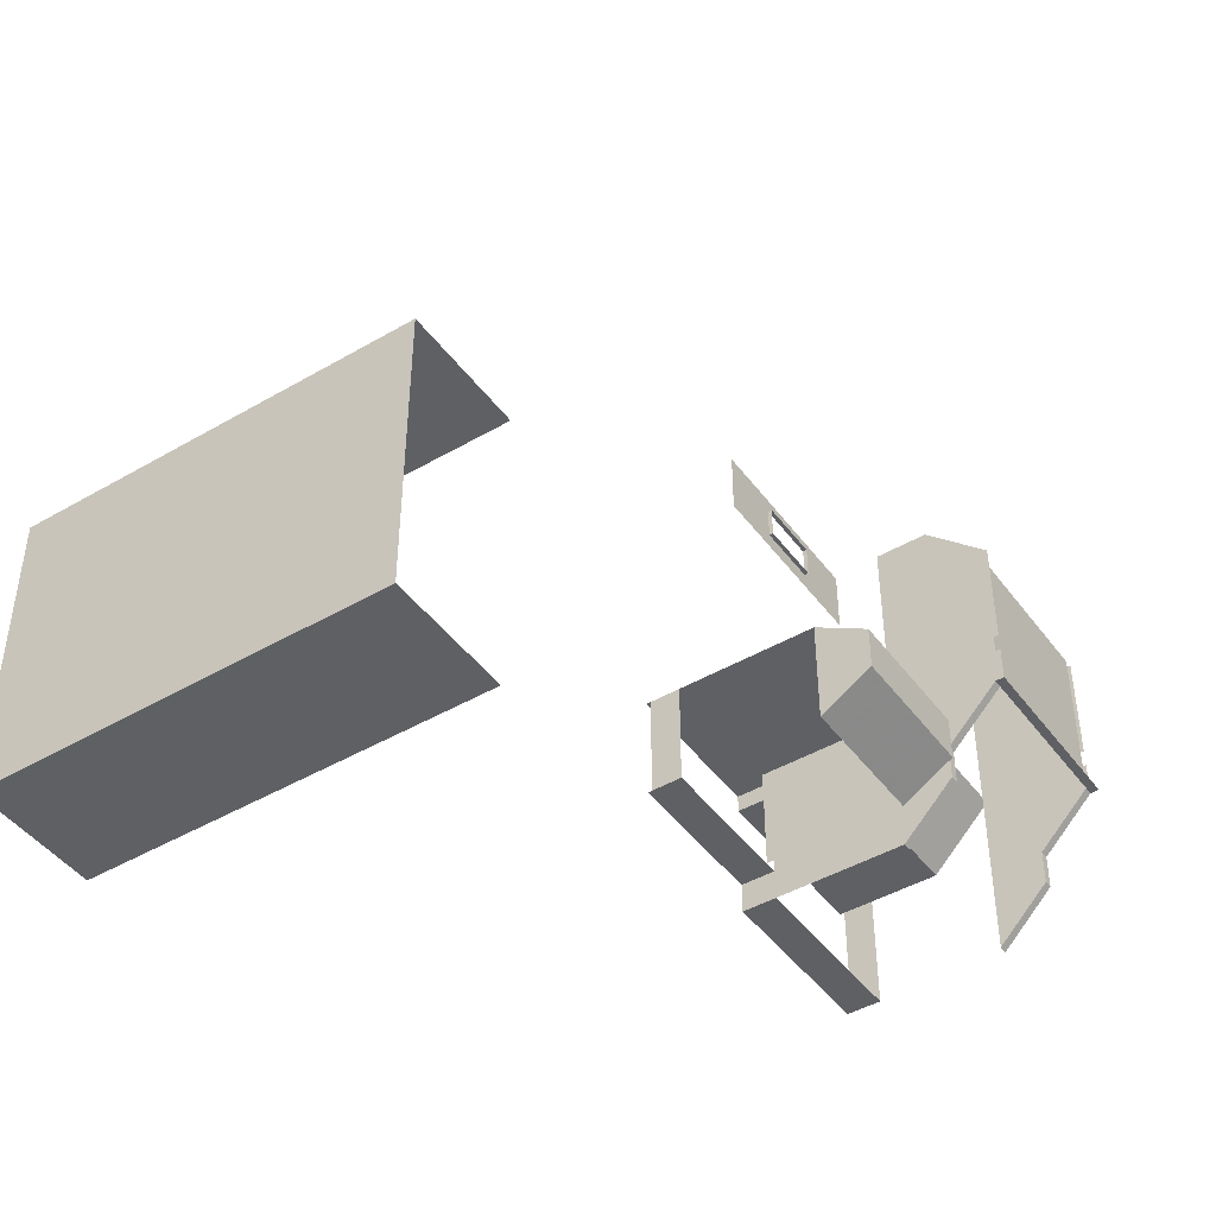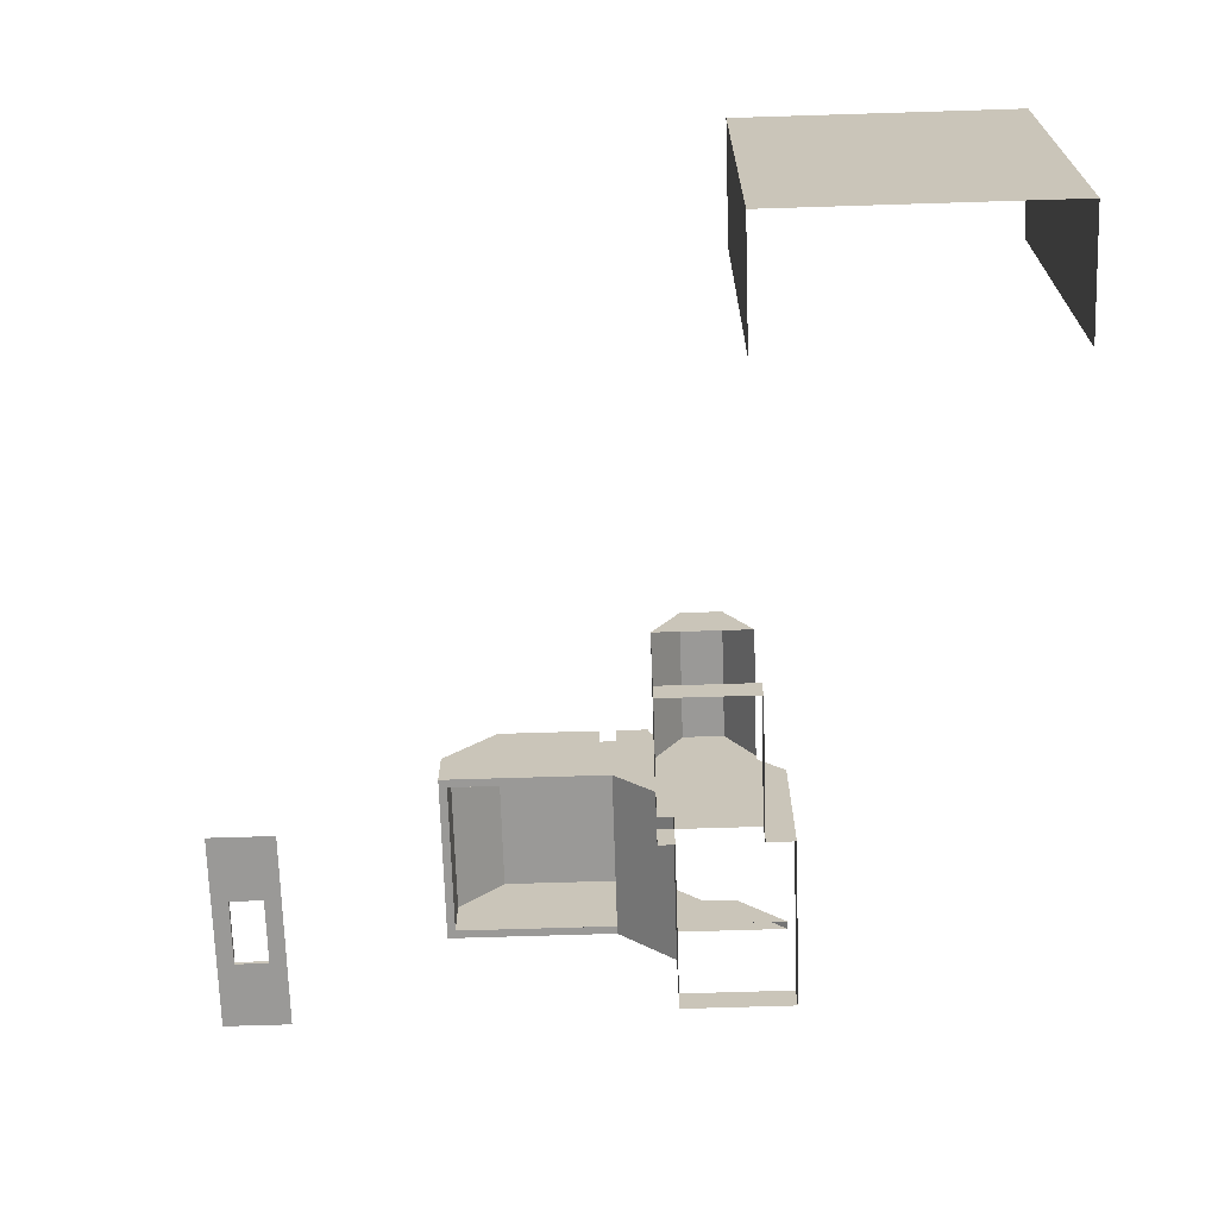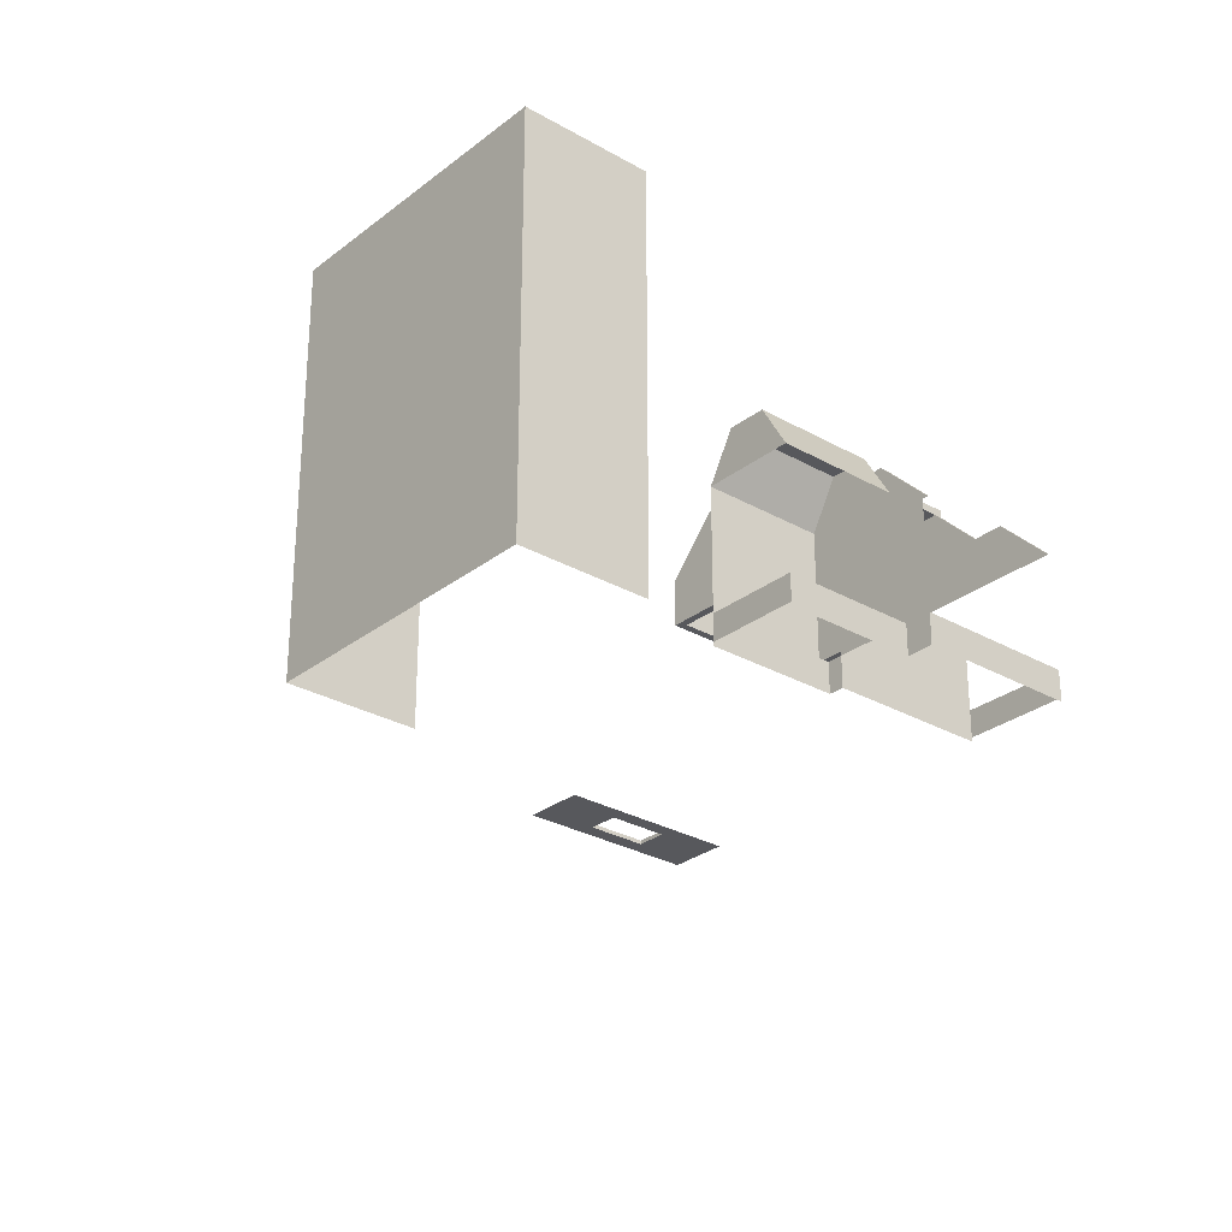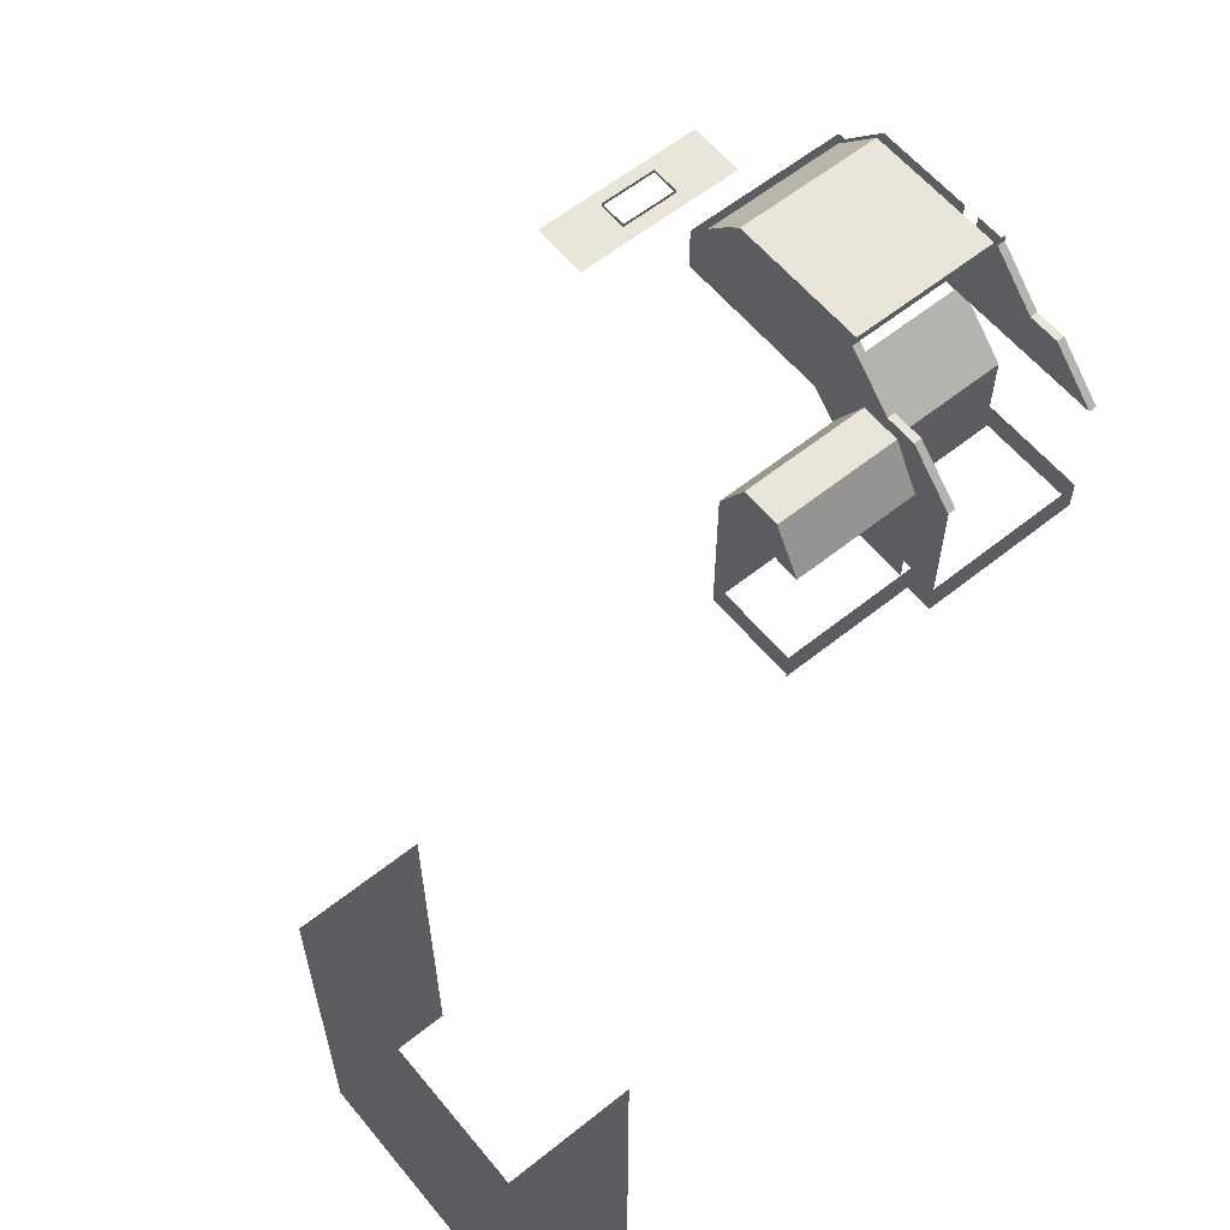
<metadata>
{"format":"obj","ext":"obj","renderer":"f3d","projection":"perspective","resolution":1024,"background":"white","views":[{"elev":-44.7,"azim":124.1,"up":"+Z"},{"elev":-68.9,"azim":91.8,"up":"+Y"},{"elev":-28.4,"azim":139.3,"up":"+Y"},{"elev":59.7,"azim":140.7,"up":"+Y"}]}
</metadata>
<code>
v 266 2484 -3732
v 266 2484 -3736
v 266 2496 -3747
v 266 2496 -3743
v 266 2484 -3732
v 266 2496 -3747
v 266 2460 -3732
v 266 2460 -3814
v 266 2460 -3818
v 266 2484 -3732
v 266 2460 -3732
v 266 2460 -3818
v 266 2484 -3736
v 266 2484 -3732
v 266 2460 -3818
v 266 2484 -3824
v 266 2484 -3736
v 266 2460 -3818
v 266 2484 -3856
v 266 2484 -3824
v 266 2460 -3818
v 266 2484 -3872
v 266 2484 -3856
v 266 2460 -3818
v 266 2460 -3896
v 266 2484 -3872
v 266 2460 -3818
v 266 2496 -3808
v 266 2496 -3747
v 266 2484 -3736
v 266 2496 -3816
v 266 2496 -3808
v 266 2484 -3736
v 266 2496 -3824
v 266 2496 -3816
v 266 2484 -3736
v 266 2484 -3824
v 266 2496 -3824
v 266 2484 -3736
v 266 2496 -3844
v 266 2496 -3824
v 266 2484 -3824
v 266 2484 -3856
v 266 2496 -3844
v 266 2484 -3824
v 266 2432 -3846
v 266 2460 -3818
v 266 2460 -3814
v 266 2432 -3842
v 266 2432 -3846
v 266 2460 -3814
v 266 2432 -3896
v 266 2460 -3896
v 266 2460 -3818
v 266 2432 -3846
v 266 2432 -3896
v 266 2460 -3818
v 266 2432 -3842
v 266 2400 -3842
v 266 2400 -3882
v 266 2432 -3846
v 266 2432 -3842
v 266 2400 -3882
v 266 2432 -3896
v 266 2432 -3846
v 266 2400 -3882
v 266 2400 -3896
v 266 2432 -3896
v 266 2400 -3882
v 272 2488 -3868
v 272 2464 -3882
v 272 2464 -3834
v 272 2488 -3848
v 272 2488 -3868
v 272 2464 -3834
v 272 2432 -3882
v 272 2432 -3834
v 272 2464 -3834
v 272 2464 -3882
v 272 2432 -3882
v 272 2464 -3834
v 272 2400 -3882
v 272 2400 -3834
v 272 2432 -3834
v 272 2432 -3882
v 272 2400 -3882
v 272 2432 -3834
v 336 2488 -3868
v 336 2488 -3848
v 336 2464 -3834
v 336 2464 -3882
v 336 2488 -3868
v 336 2464 -3834
v 272 2432 -3834
v 272 2400 -3834
v 320 2400 -3834
v 336 2432 -3834
v 272 2432 -3834
v 320 2400 -3834
v 336 2400 -3834
v 336 2432 -3834
v 320 2400 -3834
v 336 2464 -3834
v 272 2464 -3834
v 272 2432 -3834
v 336 2432 -3834
v 336 2464 -3834
v 272 2432 -3834
v 272 2488 -3848
v 272 2464 -3834
v 336 2464 -3834
v 336 2488 -3848
v 272 2488 -3848
v 336 2464 -3834
v 336 2488 -3868
v 336 2464 -3882
v 272 2464 -3882
v 272 2488 -3868
v 336 2488 -3868
v 272 2464 -3882
v 336 2488 -3868
v 272 2488 -3868
v 272 2488 -3848
v 336 2488 -3848
v 336 2488 -3868
v 272 2488 -3848
v 266 2484 -3872
v 262 2484 -3872
v 262 2484 -3856
v 266 2484 -3856
v 266 2484 -3872
v 262 2484 -3856
v 186 2484 -3872
v 182 2484 -3872
v 182 2484 -3856
v 186 2484 -3856
v 186 2484 -3872
v 182 2484 -3856
v 262 2484 -3736
v 193 2484 -3736
v 193 2496 -3747
v 262 2496 -3747
v 262 2484 -3736
v 193 2496 -3747
v 262 2484 -3856
v 262 2496 -3844
v 266 2496 -3844
v 266 2484 -3856
v 262 2484 -3856
v 266 2496 -3844
v 262 2484 -3736
v 262 2496 -3747
v 262 2496 -3844
v 262 2484 -3856
v 262 2484 -3736
v 262 2496 -3844
v 186 2484 -3736
v 186 2496 -3747
v 193 2496 -3747
v 193 2484 -3736
v 186 2484 -3736
v 193 2496 -3747
v 182 2496 -3811
v 182 2496 -3813
v 182 2496 -3816
v 182 2496 -3808
v 182 2496 -3811
v 182 2496 -3816
v 182 2496 -3747
v 182 2496 -3808
v 182 2496 -3816
v 182 2484 -3736
v 182 2496 -3747
v 182 2496 -3816
v 182 2484 -3824
v 182 2484 -3736
v 182 2496 -3816
v 182 2496 -3824
v 182 2484 -3824
v 182 2496 -3816
v 182 2484 -3824
v 182 2496 -3824
v 182 2496 -3844
v 182 2484 -3856
v 182 2484 -3824
v 182 2496 -3844
v 186 2496 -3844
v 186 2496 -3747
v 186 2484 -3736
v 186 2484 -3856
v 186 2496 -3844
v 186 2484 -3736
v 182 2484 -3856
v 182 2496 -3844
v 186 2496 -3844
v 186 2484 -3856
v 182 2484 -3856
v 186 2496 -3844
v 266 2460 -3732
v 262 2460 -3736
v 262 2460 -3814
v 266 2460 -3814
v 266 2460 -3732
v 262 2460 -3814
v 186 2460 -3814
v 186 2460 -3736
v 182 2460 -3732
v 182 2460 -3814
v 186 2460 -3814
v 182 2460 -3732
v 266 2460 -3732
v 182 2460 -3732
v 186 2460 -3736
v 262 2460 -3736
v 266 2460 -3732
v 186 2460 -3736
v 262 2460 -3814
v 186 2460 -3814
v 182 2460 -3814
v 266 2460 -3814
v 262 2460 -3814
v 182 2460 -3814
v 266 2432 -3842
v 266 2460 -3814
v 182 2460 -3814
v 182 2432 -3842
v 266 2432 -3842
v 182 2460 -3814
v 262 2460 -3896
v 262 2484 -3872
v 266 2484 -3872
v 266 2460 -3896
v 262 2460 -3896
v 266 2484 -3872
v 182 2460 -3896
v 182 2484 -3872
v 186 2484 -3872
v 186 2460 -3896
v 182 2460 -3896
v 186 2484 -3872
v 266 2484 -3732
v 193 2484 -3732
v 182 2484 -3732
v 266 2460 -3732
v 266 2484 -3732
v 182 2484 -3732
v 182 2460 -3732
v 266 2460 -3732
v 182 2484 -3732
v 186 2460 -3814
v 186 2460 -3818
v 186 2460 -3892
v 186 2460 -3736
v 186 2460 -3814
v 186 2460 -3892
v 186 2484 -3736
v 186 2460 -3736
v 186 2460 -3892
v 186 2484 -3856
v 186 2484 -3736
v 186 2460 -3892
v 186 2484 -3872
v 186 2484 -3856
v 186 2460 -3892
v 186 2460 -3896
v 186 2484 -3872
v 186 2460 -3892
v 262 2460 -3736
v 262 2484 -3736
v 262 2484 -3856
v 262 2460 -3814
v 262 2460 -3736
v 262 2484 -3856
v 262 2460 -3818
v 262 2460 -3814
v 262 2484 -3856
v 262 2460 -3892
v 262 2460 -3818
v 262 2484 -3856
v 262 2460 -3896
v 262 2460 -3892
v 262 2484 -3856
v 262 2484 -3872
v 262 2460 -3896
v 262 2484 -3856
v 186 2484 -3736
v 193 2484 -3736
v 262 2484 -3736
v 186 2460 -3736
v 186 2484 -3736
v 262 2484 -3736
v 262 2460 -3736
v 186 2460 -3736
v 262 2484 -3736
v 182 2484 -3736
v 182 2484 -3824
v 182 2484 -3856
v 182 2484 -3732
v 182 2484 -3736
v 182 2484 -3856
v 182 2460 -3732
v 182 2484 -3732
v 182 2484 -3856
v 182 2460 -3814
v 182 2460 -3732
v 182 2484 -3856
v 182 2460 -3818
v 182 2460 -3814
v 182 2484 -3856
v 182 2460 -3896
v 182 2460 -3818
v 182 2484 -3856
v 182 2484 -3872
v 182 2460 -3896
v 182 2484 -3856
v 266 2432 -3842
v 182 2432 -3842
v 182 2400 -3842
v 266 2400 -3842
v 266 2432 -3842
v 182 2400 -3842
v 182 2508 -3758
v 182 2508 -3808
v 182 2496 -3808
v 182 2496 -3747
v 182 2508 -3758
v 182 2496 -3808
v 182 2508 -3824
v 182 2496 -3824
v 182 2496 -3816
v 182 2508 -3816
v 182 2508 -3824
v 182 2496 -3816
v 182 2508 -3824
v 182 2508 -3832
v 182 2496 -3844
v 182 2496 -3824
v 182 2508 -3824
v 182 2496 -3844
v 266 2512 -3758
v 266 2496 -3743
v 266 2496 -3747
v 266 2508 -3758
v 266 2512 -3758
v 266 2496 -3747
v 266 2512 -3816
v 266 2508 -3816
v 266 2508 -3824
v 266 2512 -3832
v 266 2512 -3816
v 266 2508 -3824
v 266 2508 -3832
v 266 2512 -3832
v 266 2508 -3824
v 266 2508 -3808
v 266 2512 -3808
v 266 2512 -3758
v 266 2508 -3758
v 266 2508 -3808
v 266 2512 -3758
v 266 2508 -3816
v 266 2496 -3816
v 266 2496 -3824
v 266 2508 -3824
v 266 2508 -3816
v 266 2496 -3824
v 266 2496 -3808
v 266 2508 -3808
v 266 2508 -3758
v 266 2496 -3747
v 266 2496 -3808
v 266 2508 -3758
v 266 2508 -3832
v 266 2508 -3824
v 266 2496 -3824
v 266 2496 -3844
v 266 2508 -3832
v 266 2496 -3824
v 262 2496 -3747
v 193 2496 -3747
v 186 2496 -3747
v 262 2508 -3758
v 262 2496 -3747
v 186 2496 -3747
v 186 2508 -3758
v 262 2508 -3758
v 186 2496 -3747
v 262 2508 -3832
v 266 2508 -3832
v 266 2496 -3844
v 262 2496 -3844
v 262 2508 -3832
v 266 2496 -3844
v 182 2508 -3832
v 186 2508 -3832
v 186 2496 -3844
v 182 2496 -3844
v 182 2508 -3832
v 186 2496 -3844
v 266 2508 -3832
v 262 2508 -3832
v 186 2508 -3832
v 266 2512 -3832
v 266 2508 -3832
v 186 2508 -3832
v 182 2512 -3832
v 266 2512 -3832
v 186 2508 -3832
v 182 2508 -3832
v 182 2512 -3832
v 186 2508 -3832
v 262 2508 -3832
v 262 2508 -3758
v 186 2508 -3758
v 186 2508 -3832
v 262 2508 -3832
v 186 2508 -3758
v 262 2508 -3758
v 262 2508 -3832
v 262 2496 -3844
v 262 2496 -3747
v 262 2508 -3758
v 262 2496 -3844
v 186 2508 -3832
v 186 2508 -3758
v 186 2496 -3747
v 186 2496 -3844
v 186 2508 -3832
v 186 2496 -3747
v 182 2384 -3896
v 182 2386 -3896
v 182 2400 -3896
v 262 2384 -3896
v 182 2384 -3896
v 182 2400 -3896
v 266 2384 -3896
v 262 2384 -3896
v 182 2400 -3896
v 266 2400 -3896
v 266 2384 -3896
v 182 2400 -3896
v 336 2400 -3834
v 336 2386 -3834
v 336 2386 -3840
v 336 2400 -3840
v 336 2400 -3834
v 336 2386 -3840
v 266 2400 -3834
v 266 2384 -3834
v 320 2384 -3834
v 272 2400 -3834
v 266 2400 -3834
v 320 2384 -3834
v 320 2400 -3834
v 272 2400 -3834
v 320 2384 -3834
v 266 2384 -3834
v 266 2400 -3834
v 266 2400 -3840
v 266 2384 -3840
v 266 2384 -3834
v 266 2400 -3840
v 336 2400 -3834
v 320 2400 -3834
v 320 2384 -3834
v 336 2386 -3834
v 336 2400 -3834
v 320 2384 -3834
v 336 2384 -3834
v 336 2386 -3834
v 320 2384 -3834
v 266 2384 -3842
v 266 2384 -3840
v 266 2400 -3840
v 266 2400 -3842
v 266 2384 -3842
v 266 2400 -3840
v 266 2384 -3896
v 266 2400 -3896
v 266 2400 -3882
v 266 2384 -3882
v 266 2384 -3896
v 266 2400 -3882
v 182 2386 -3896
v 182 2386 -3842
v 182 2400 -3842
v 182 2400 -3896
v 182 2386 -3896
v 182 2400 -3842
v 182 2400 -3842
v 182 2386 -3842
v 182 2384 -3842
v 266 2400 -3842
v 182 2400 -3842
v 182 2384 -3842
v 266 2384 -3842
v 266 2400 -3842
v 182 2384 -3842
v 336 2400 -3882
v 336 2400 -3840
v 336 2386 -3840
v 336 2386 -3882
v 336 2400 -3882
v 336 2386 -3840
v 266 2384 -3882
v 266 2400 -3882
v 272 2400 -3882
v 336 2384 -3882
v 266 2384 -3882
v 272 2400 -3882
v 336 2386 -3882
v 336 2384 -3882
v 272 2400 -3882
v 336 2400 -3882
v 336 2386 -3882
v 272 2400 -3882
v 266 2392 -3656
v 266 2392 -3664
v 272 2392 -3664
v 266 2392 -3640
v 266 2392 -3656
v 272 2392 -3664
v 266 2392 -3632
v 266 2392 -3640
v 272 2392 -3664
v 272 2392 -3632
v 266 2392 -3632
v 272 2392 -3664
v 176 2392 -3640
v 176 2392 -3656
v 208 2392 -3656
v 208 2392 -3640
v 176 2392 -3640
v 208 2392 -3656
v 240 2392 -3656
v 266 2392 -3656
v 266 2392 -3640
v 240 2392 -3640
v 240 2392 -3656
v 266 2392 -3640
v 266 2392 -3656
v 240 2392 -3656
v 208 2392 -3656
v 266 2392 -3664
v 266 2392 -3656
v 208 2392 -3656
v 192 2392 -3664
v 266 2392 -3664
v 208 2392 -3656
v 176 2392 -3664
v 192 2392 -3664
v 208 2392 -3656
v 176 2392 -3656
v 176 2392 -3664
v 208 2392 -3656
v 240 2392 -3640
v 266 2392 -3640
v 266 2392 -3632
v 208 2392 -3640
v 240 2392 -3640
v 266 2392 -3632
v 176 2392 -3640
v 208 2392 -3640
v 266 2392 -3632
v 176 2392 -3632
v 176 2392 -3640
v 266 2392 -3632
v 208 2394 -3640
v 240 2394 -3640
v 240 2392 -3640
v 208 2392 -3640
v 208 2394 -3640
v 240 2392 -3640
v 240 2394 -3656
v 208 2394 -3656
v 208 2392 -3656
v 240 2392 -3656
v 240 2394 -3656
v 208 2392 -3656
v 240 2394 -3640
v 240 2394 -3656
v 240 2392 -3656
v 240 2392 -3640
v 240 2394 -3640
v 240 2392 -3656
v 208 2394 -3656
v 208 2394 -3640
v 208 2392 -3640
v 208 2392 -3656
v 208 2394 -3656
v 208 2392 -3640
v 520 2272 -4000
v 576 2272 -4000
v 576 2308 -4000
v 520 2448 -4000
v 520 2272 -4000
v 576 2308 -4000
v 576 2448 -4000
v 520 2448 -4000
v 576 2308 -4000
v 576 2308 -4000
v 576 2308 -3872
v 576 2444 -3872
v 576 2448 -4000
v 576 2308 -4000
v 576 2444 -3872
v 576 2448 -3968
v 576 2448 -4000
v 576 2444 -3872
v 576 2448 -3904
v 576 2448 -3968
v 576 2444 -3872
v 576 2448 -3872
v 576 2448 -3904
v 576 2444 -3872
v 576 2308 -3872
v 520 2308 -3872
v 520 2444 -3872
v 576 2444 -3872
v 576 2308 -3872
v 520 2444 -3872
v 576 2448 -3872
v 576 2444 -3872
v 520 2444 -3872
v 520 2448 -3872
v 576 2448 -3872
v 520 2444 -3872
v 576 2272 -3872
v 576 2306 -3872
v 576 2308 -3872
v 576 2272 -4000
v 576 2272 -3872
v 576 2308 -3872
v 576 2308 -4000
v 576 2272 -4000
v 576 2308 -3872
v 576 2272 -3872
v 520 2272 -3872
v 520 2306 -3872
v 576 2306 -3872
v 576 2272 -3872
v 520 2306 -3872
v 576 2306 -3872
v 520 2306 -3872
v 520 2308 -3872
v 576 2308 -3872
v 576 2306 -3872
v 520 2308 -3872
f 1 2 3
f 4 5 6
f 7 8 9
f 10 11 12
f 13 14 15
f 16 17 18
f 19 20 21
f 22 23 24
f 25 26 27
f 28 29 30
f 31 32 33
f 34 35 36
f 37 38 39
f 40 41 42
f 43 44 45
f 46 47 48
f 49 50 51
f 52 53 54
f 55 56 57
f 58 59 60
f 61 62 63
f 64 65 66
f 67 68 69
f 70 71 72
f 73 74 75
f 76 77 78
f 79 80 81
f 82 83 84
f 85 86 87
f 88 89 90
f 91 92 93
f 94 95 96
f 97 98 99
f 100 101 102
f 103 104 105
f 106 107 108
f 109 110 111
f 112 113 114
f 115 116 117
f 118 119 120
f 121 122 123
f 124 125 126
f 127 128 129
f 130 131 132
f 133 134 135
f 136 137 138
f 139 140 141
f 142 143 144
f 145 146 147
f 148 149 150
f 151 152 153
f 154 155 156
f 157 158 159
f 160 161 162
f 163 164 165
f 166 167 168
f 169 170 171
f 172 173 174
f 175 176 177
f 178 179 180
f 181 182 183
f 184 185 186
f 187 188 189
f 190 191 192
f 193 194 195
f 196 197 198
f 199 200 201
f 202 203 204
f 205 206 207
f 208 209 210
f 211 212 213
f 214 215 216
f 217 218 219
f 220 221 222
f 223 224 225
f 226 227 228
f 229 230 231
f 232 233 234
f 235 236 237
f 238 239 240
f 241 242 243
f 244 245 246
f 247 248 249
f 250 251 252
f 253 254 255
f 256 257 258
f 259 260 261
f 262 263 264
f 265 266 267
f 268 269 270
f 271 272 273
f 274 275 276
f 277 278 279
f 280 281 282
f 283 284 285
f 286 287 288
f 289 290 291
f 292 293 294
f 295 296 297
f 298 299 300
f 301 302 303
f 304 305 306
f 307 308 309
f 310 311 312
f 313 314 315
f 316 317 318
f 319 320 321
f 322 323 324
f 325 326 327
f 328 329 330
f 331 332 333
f 334 335 336
f 337 338 339
f 340 341 342
f 343 344 345
f 346 347 348
f 349 350 351
f 352 353 354
f 355 356 357
f 358 359 360
f 361 362 363
f 364 365 366
f 367 368 369
f 370 371 372
f 373 374 375
f 376 377 378
f 379 380 381
f 382 383 384
f 385 386 387
f 388 389 390
f 391 392 393
f 394 395 396
f 397 398 399
f 400 401 402
f 403 404 405
f 406 407 408
f 409 410 411
f 412 413 414
f 415 416 417
f 418 419 420
f 421 422 423
f 424 425 426
f 427 428 429
f 430 431 432
f 433 434 435
f 436 437 438
f 439 440 441
f 442 443 444
f 445 446 447
f 448 449 450
f 451 452 453
f 454 455 456
f 457 458 459
f 460 461 462
f 463 464 465
f 466 467 468
f 469 470 471
f 472 473 474
f 475 476 477
f 478 479 480
f 481 482 483
f 484 485 486
f 487 488 489
f 490 491 492
f 493 494 495
f 496 497 498
f 499 500 501
f 502 503 504
f 505 506 507
f 508 509 510
f 511 512 513
f 514 515 516
f 517 518 519
f 520 521 522
f 523 524 525
f 526 527 528
f 529 530 531
f 532 533 534
f 535 536 537
f 538 539 540
f 541 542 543
f 544 545 546
f 547 548 549
f 550 551 552
f 553 554 555
f 556 557 558
f 559 560 561
f 562 563 564
f 565 566 567
f 568 569 570
f 571 572 573
f 574 575 576
f 577 578 579
f 580 581 582
f 583 584 585
f 586 587 588
f 589 590 591
f 592 593 594
f 595 596 597
f 598 599 600
f 601 602 603
f 604 605 606
f 607 608 609
f 610 611 612
f 613 614 615
f 616 617 618
f 619 620 621
f 622 623 624
f 625 626 627
f 628 629 630
f 631 632 633
f 634 635 636
f 637 638 639
f 640 641 642
f 643 644 645
f 646 647 648

</code>
